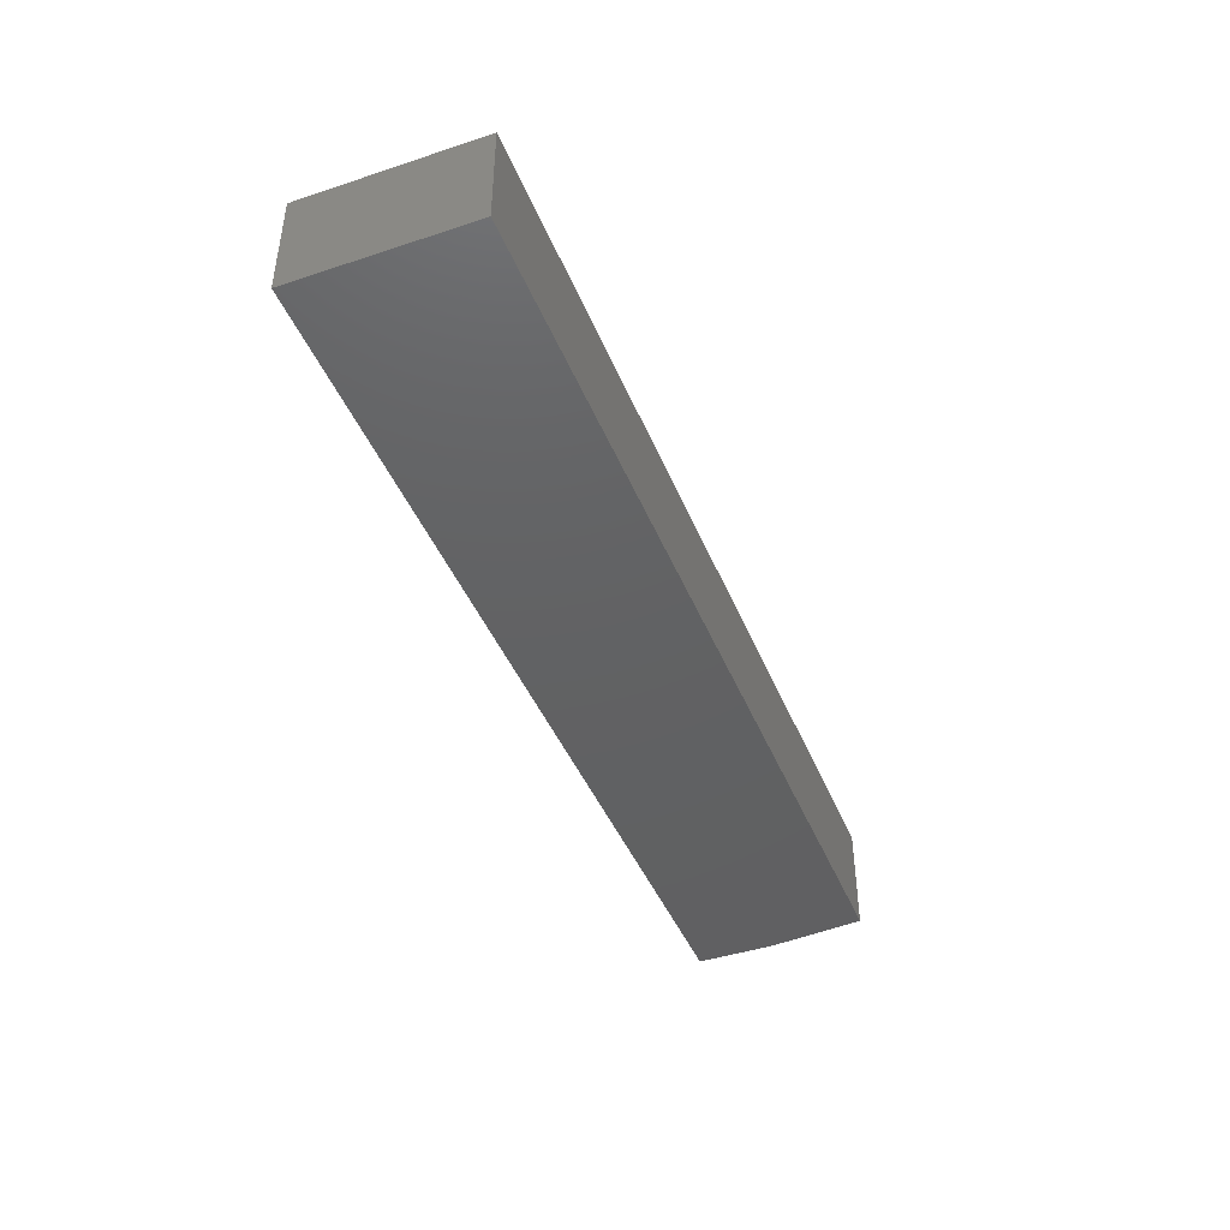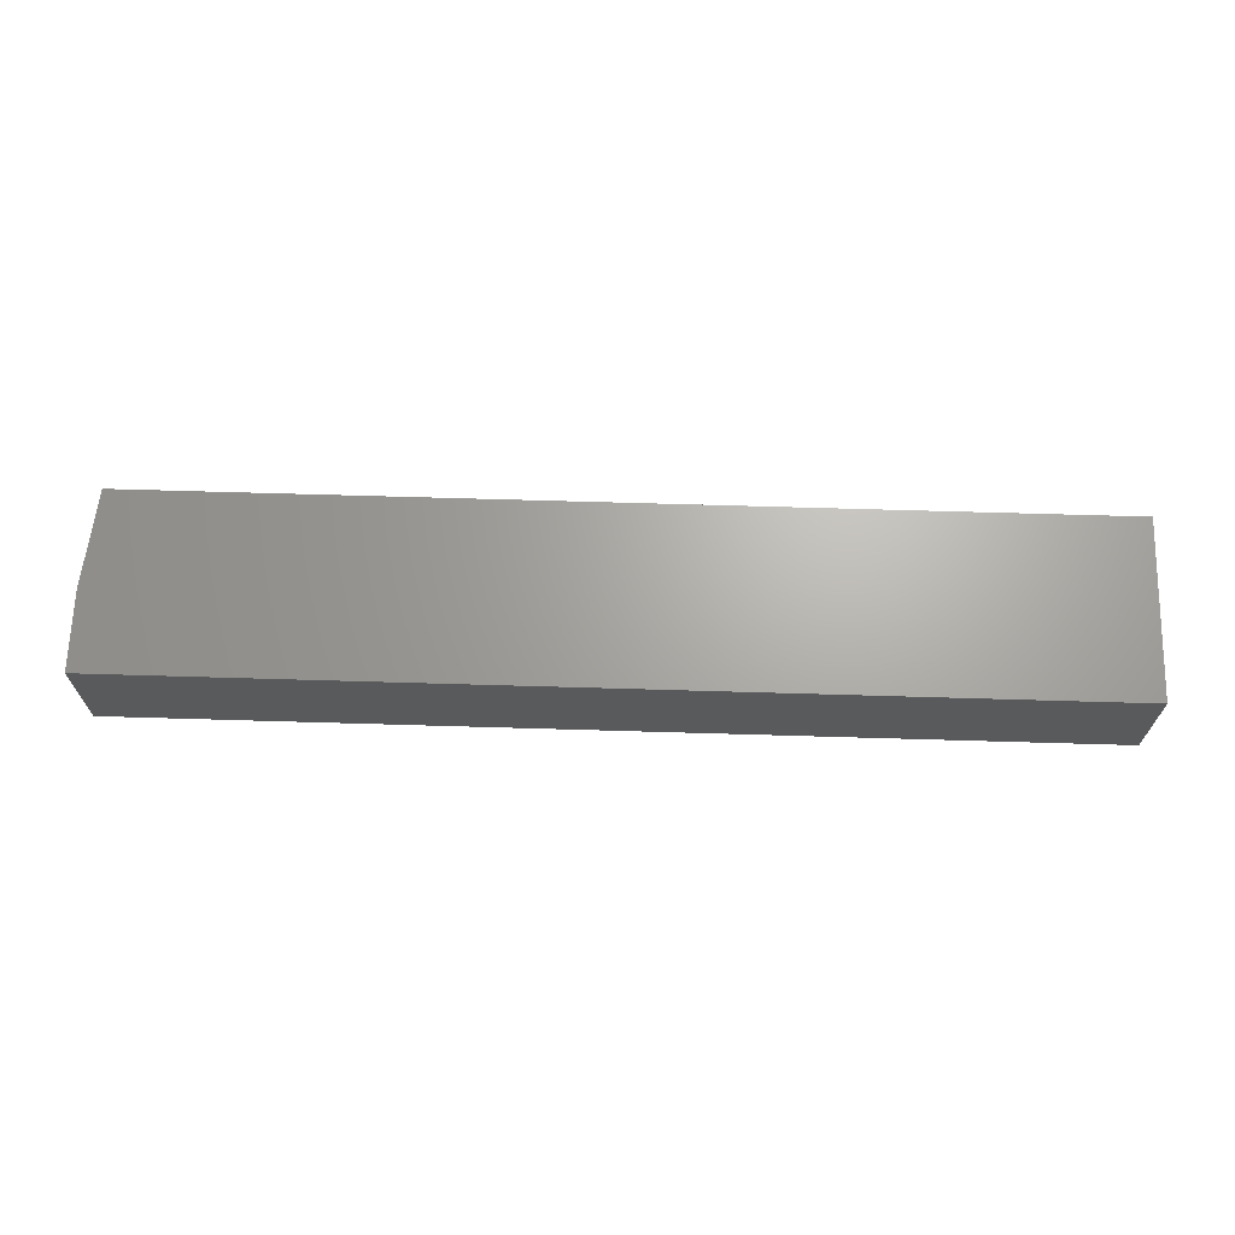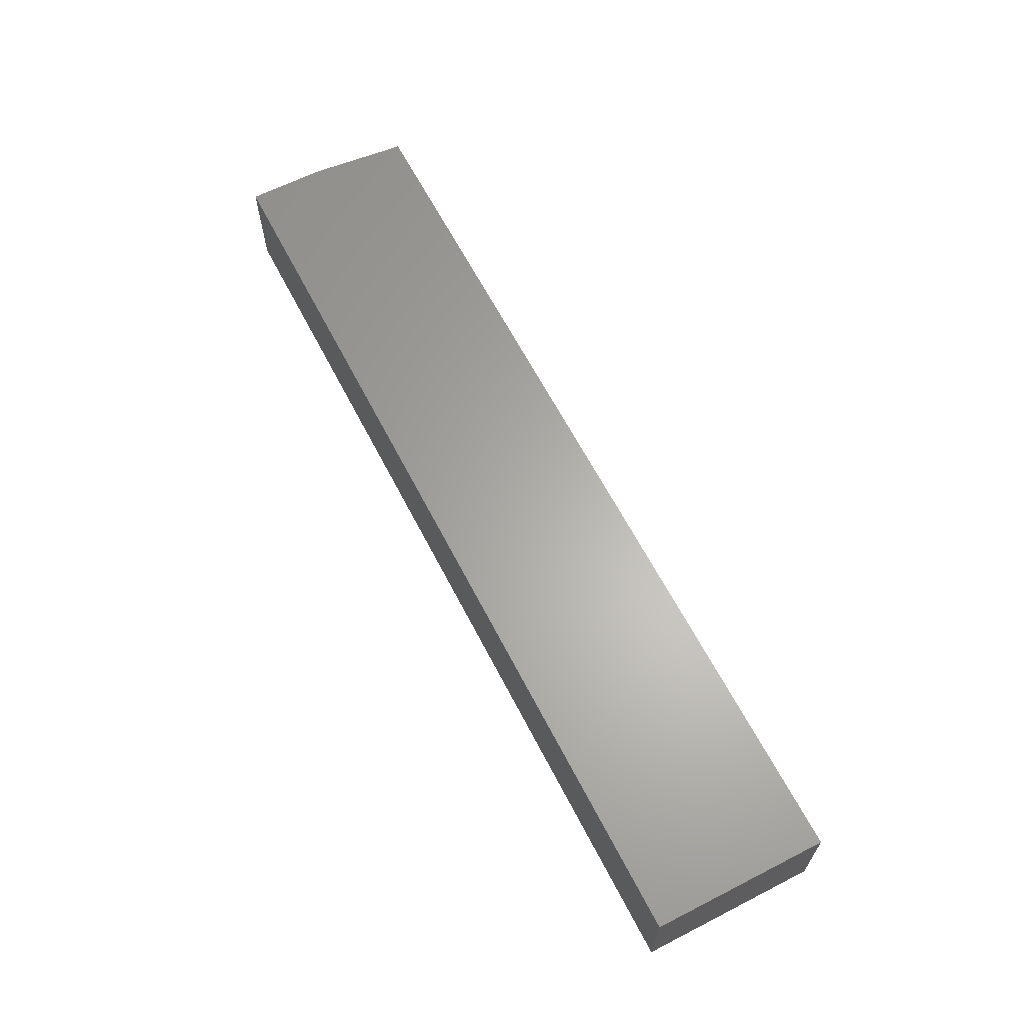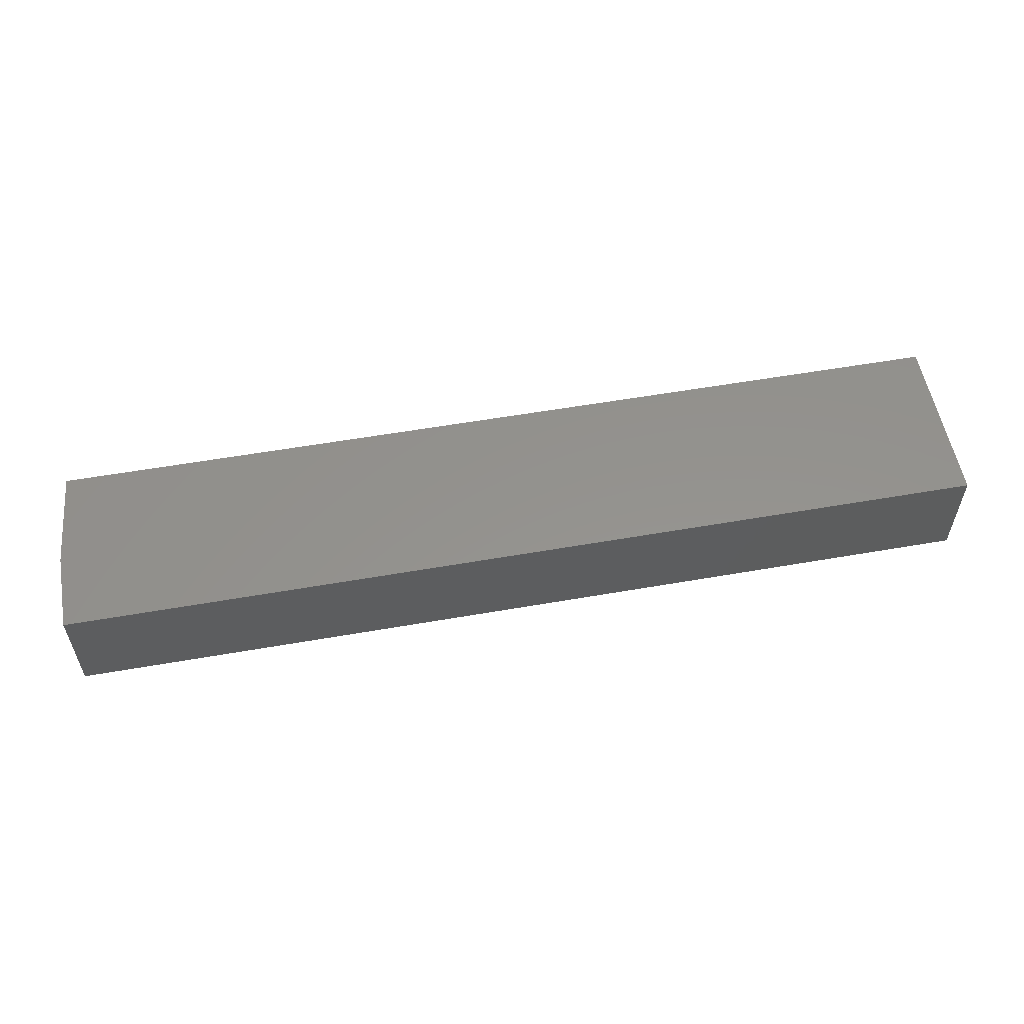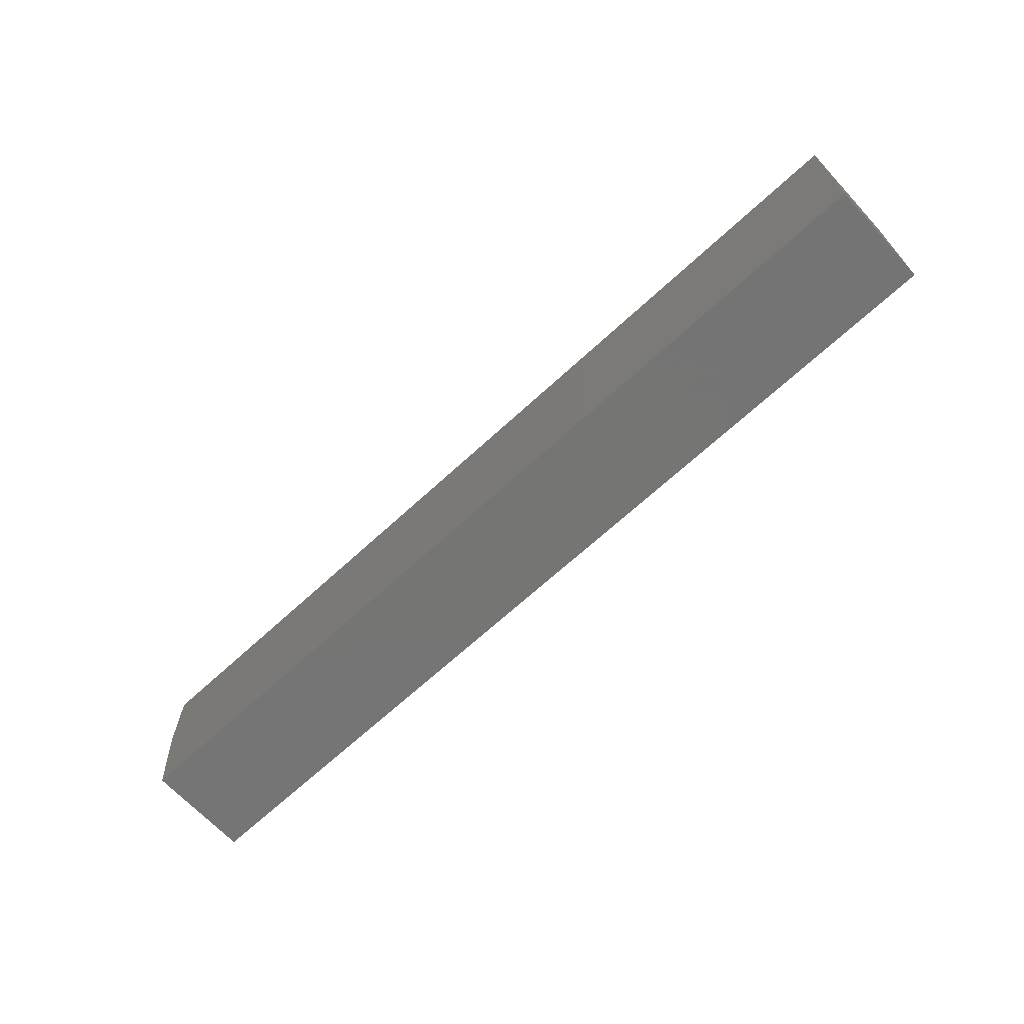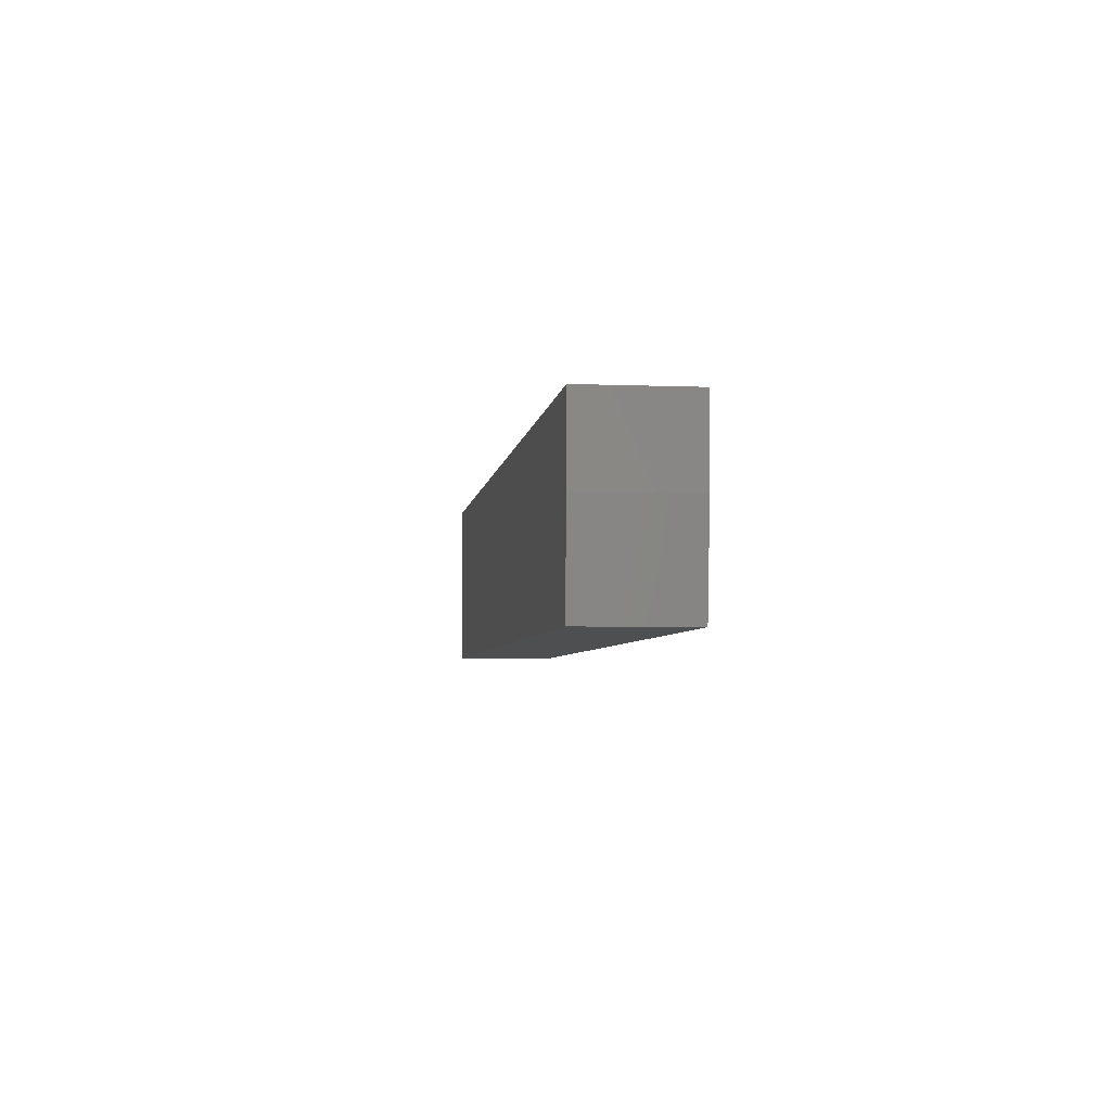
<metadata>
{"format":"stl","ext":"stl","renderer":"f3d","projection":"perspective","resolution":1024,"background":"white","views":[{"elev":-43.4,"azim":111.3,"up":"+Y"},{"elev":67.0,"azim":1.7,"up":"+Y"},{"elev":63.5,"azim":62.7,"up":"+Y"},{"elev":56.0,"azim":-10.4,"up":"+Y"},{"elev":-67.1,"azim":42.8,"up":"+Z"},{"elev":-4.5,"azim":-97.4,"up":"+Z"}]}
</metadata>
<code>
# stl→obj: 10 verts, 16 faces
v -4.337e-18 -0.03906 0.007812
v -7.806e-18 -0.03906 0.07031
v -4.337e-18 0.04531 0.007812
v -7.806e-18 0.04531 0.07031
v 0.75 -0.03906 -0.07031
v 0.75 -0.03906 0.07031
v 0.007812 -0.03906 -0.07031
v 0.75 0.04531 0.07031
v 0.75 0.04531 -0.07031
v 0.007812 0.04531 -0.07031
f 1 2 3
f 3 2 4
f 5 6 7
f 7 6 2
f 7 2 1
f 8 9 4
f 4 9 10
f 4 10 3
f 7 10 5
f 5 10 9
f 7 1 10
f 10 1 3
f 5 9 6
f 6 9 8
f 4 2 8
f 8 2 6

</code>
